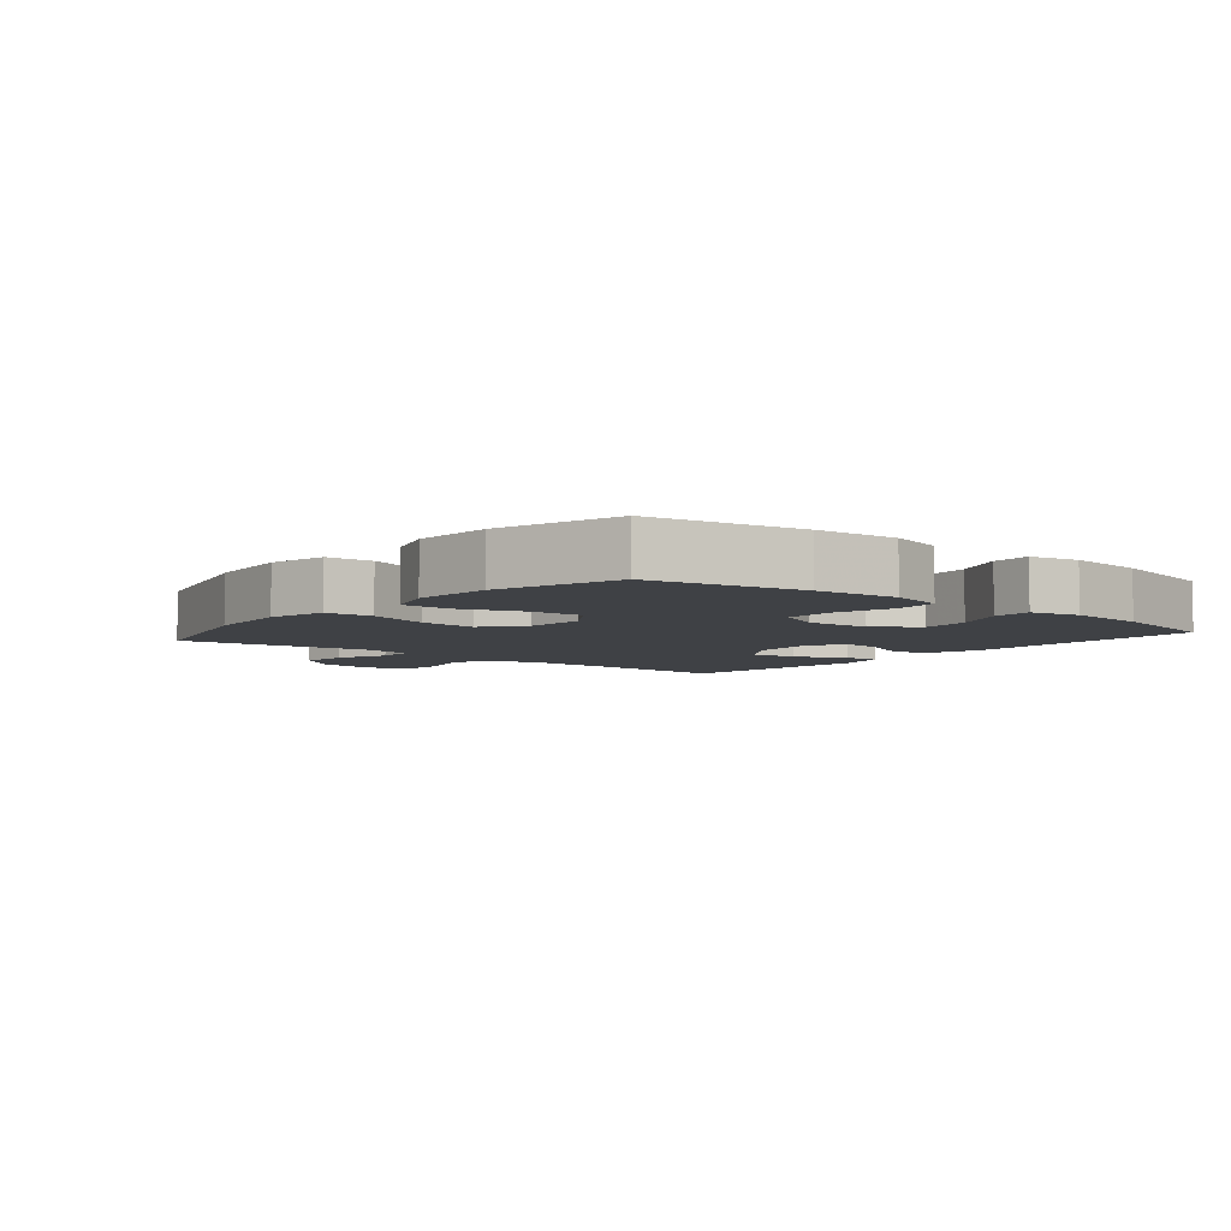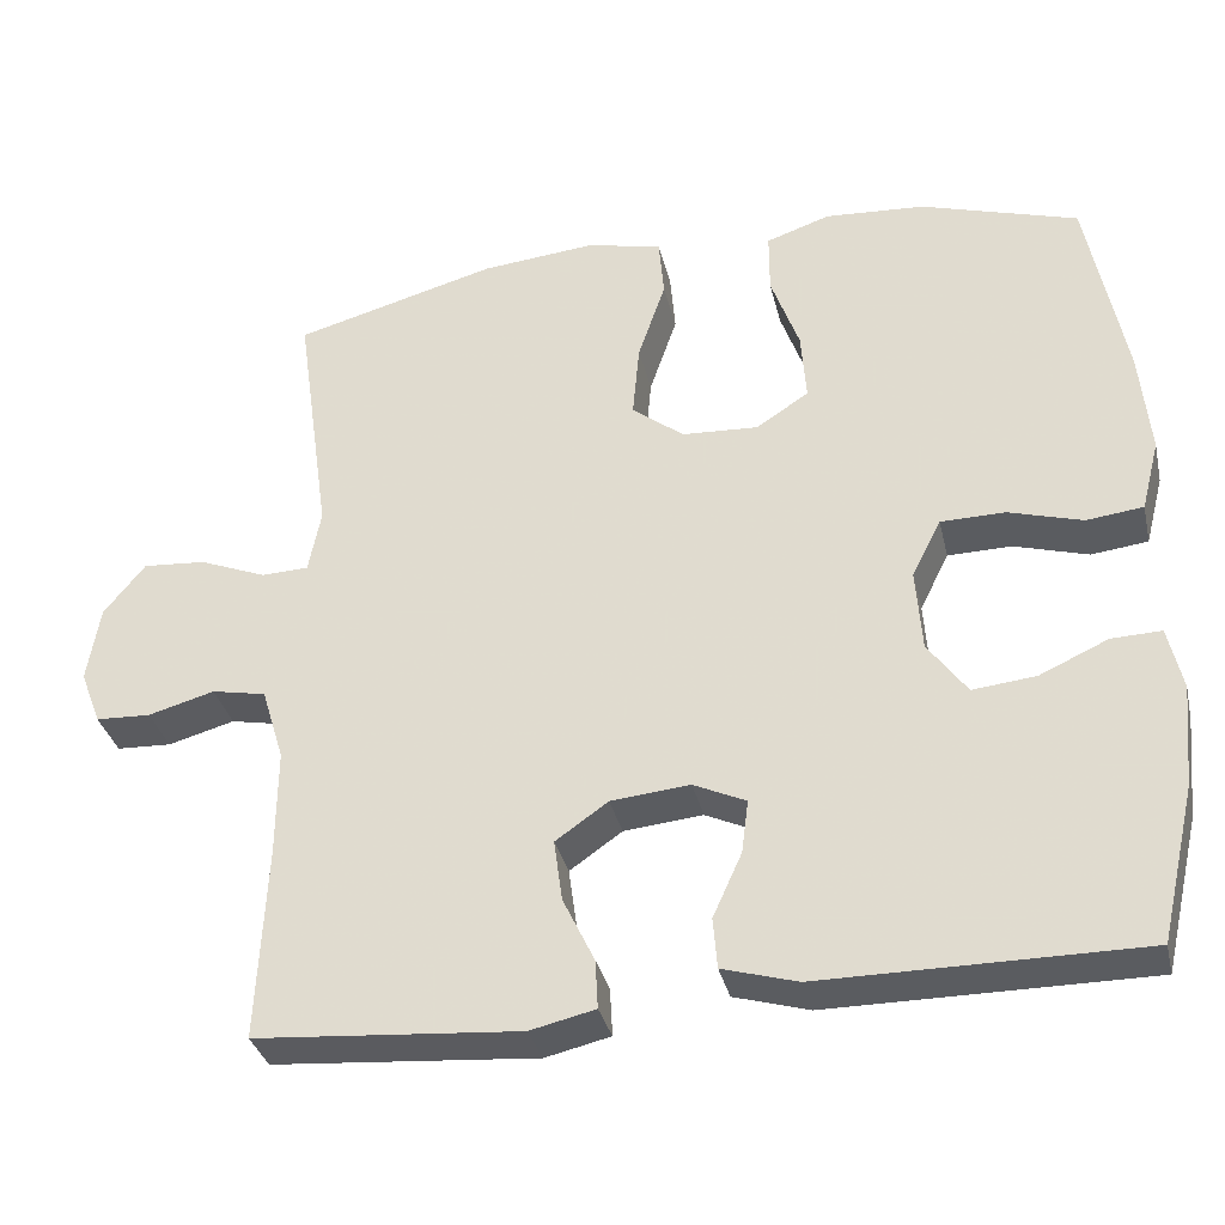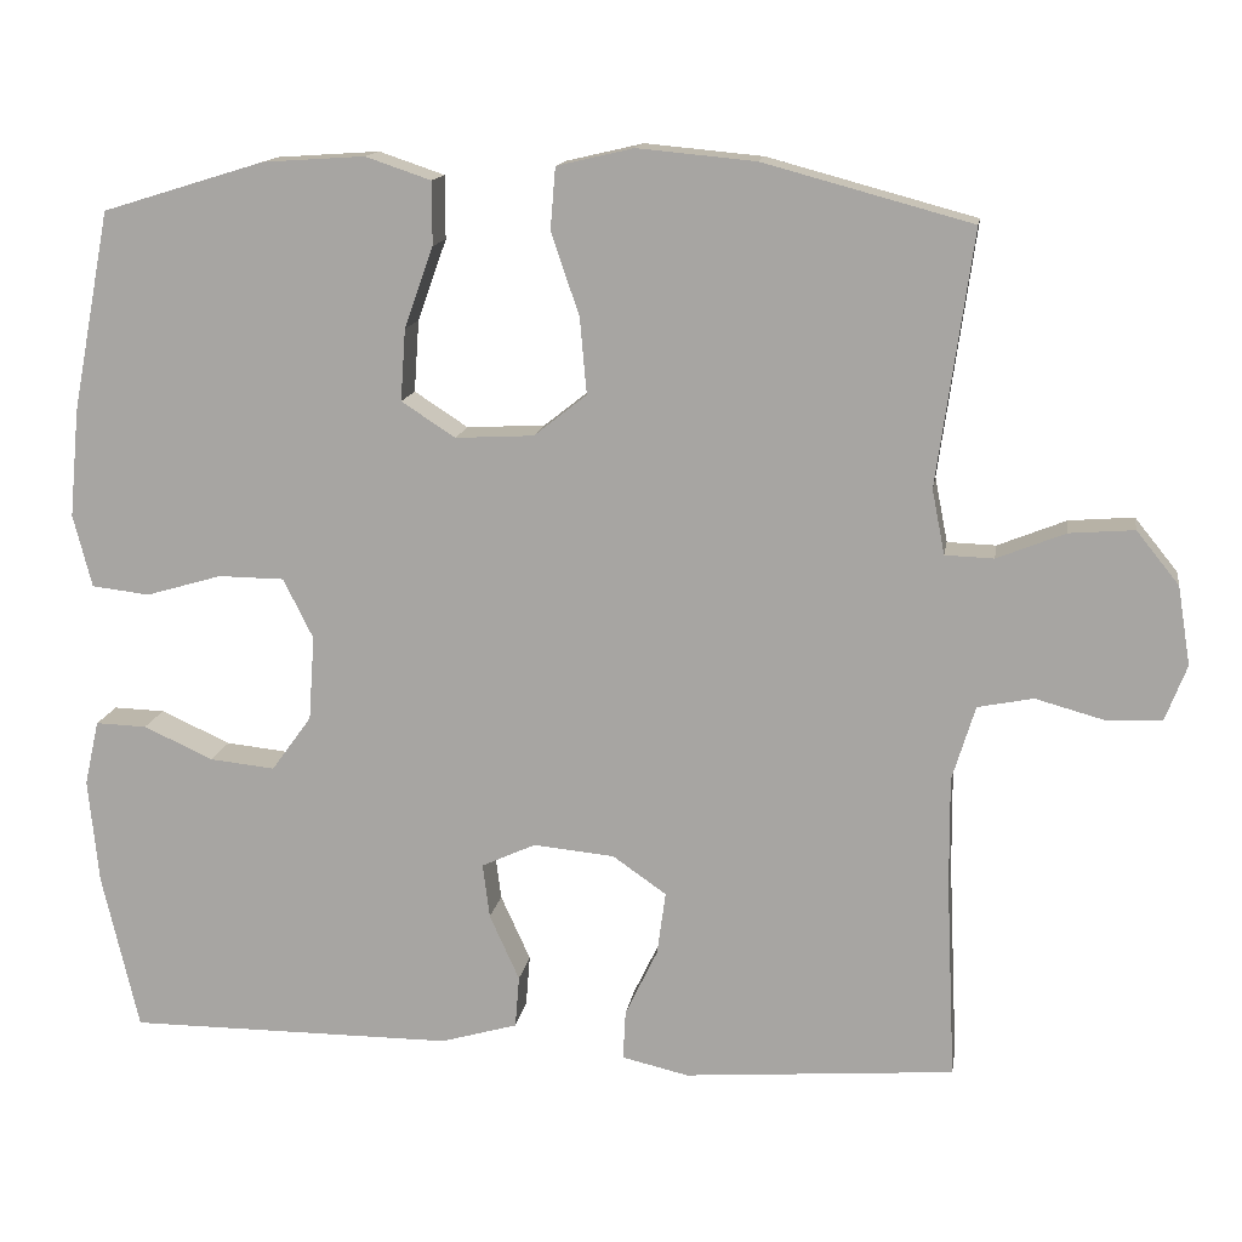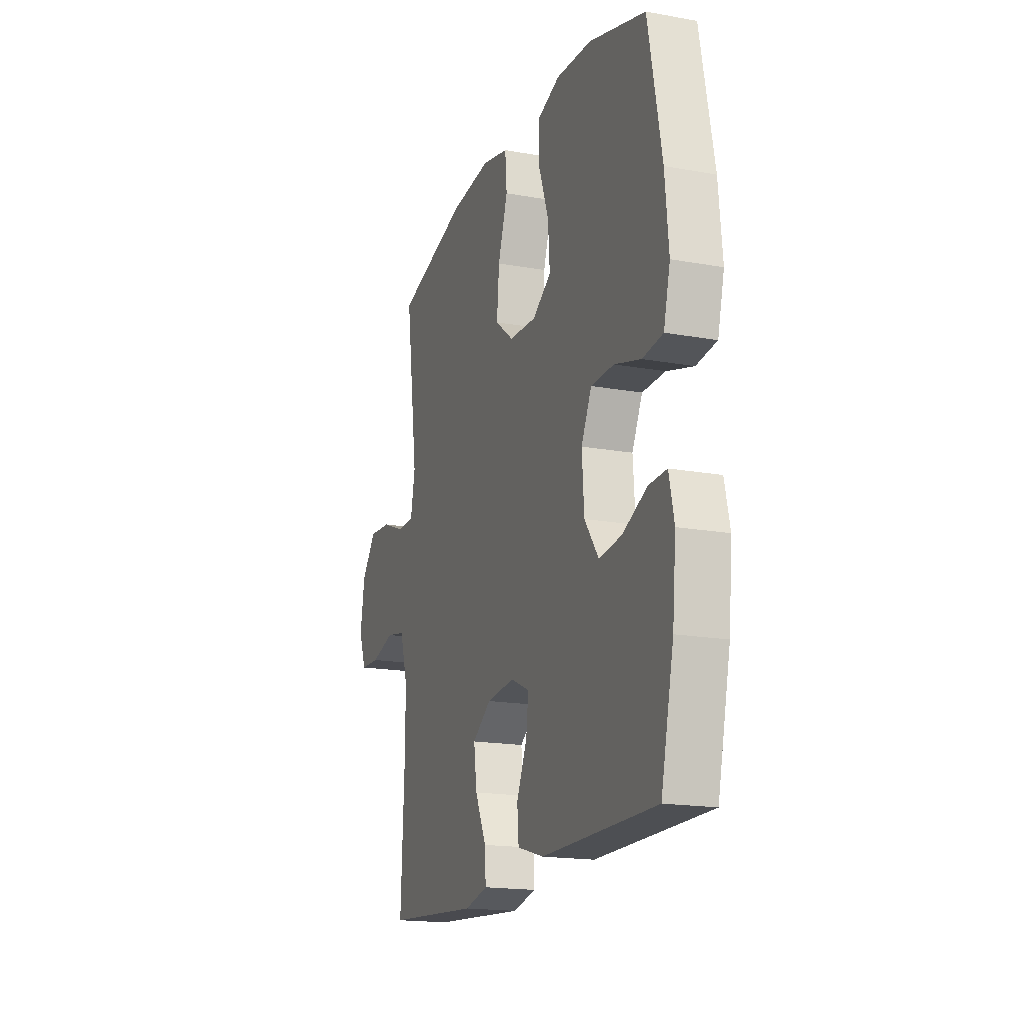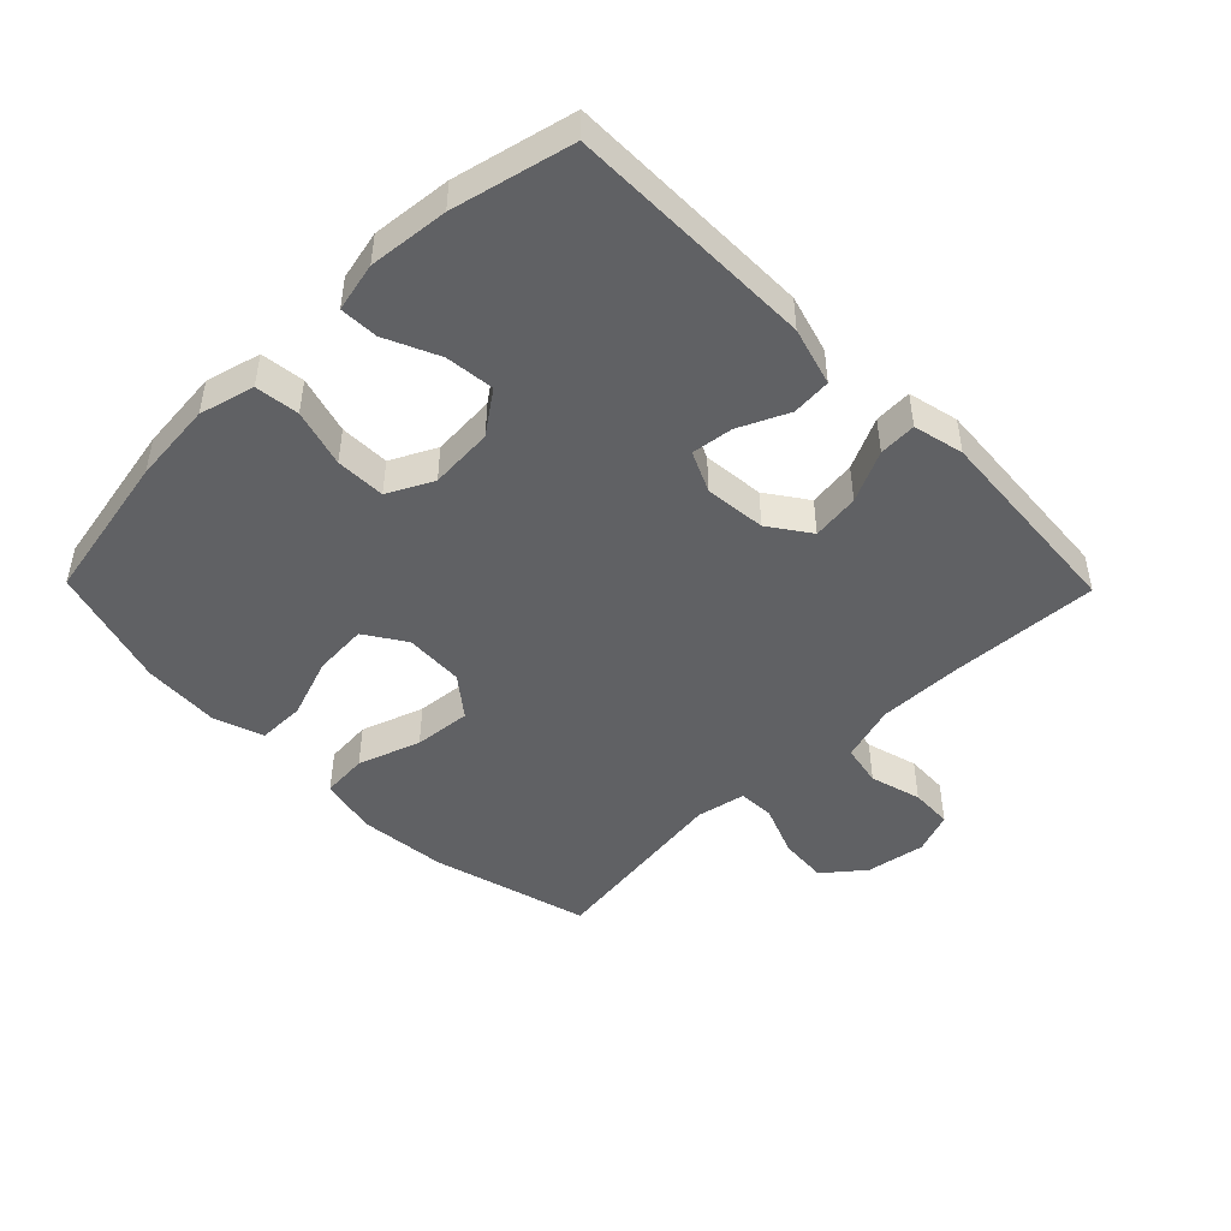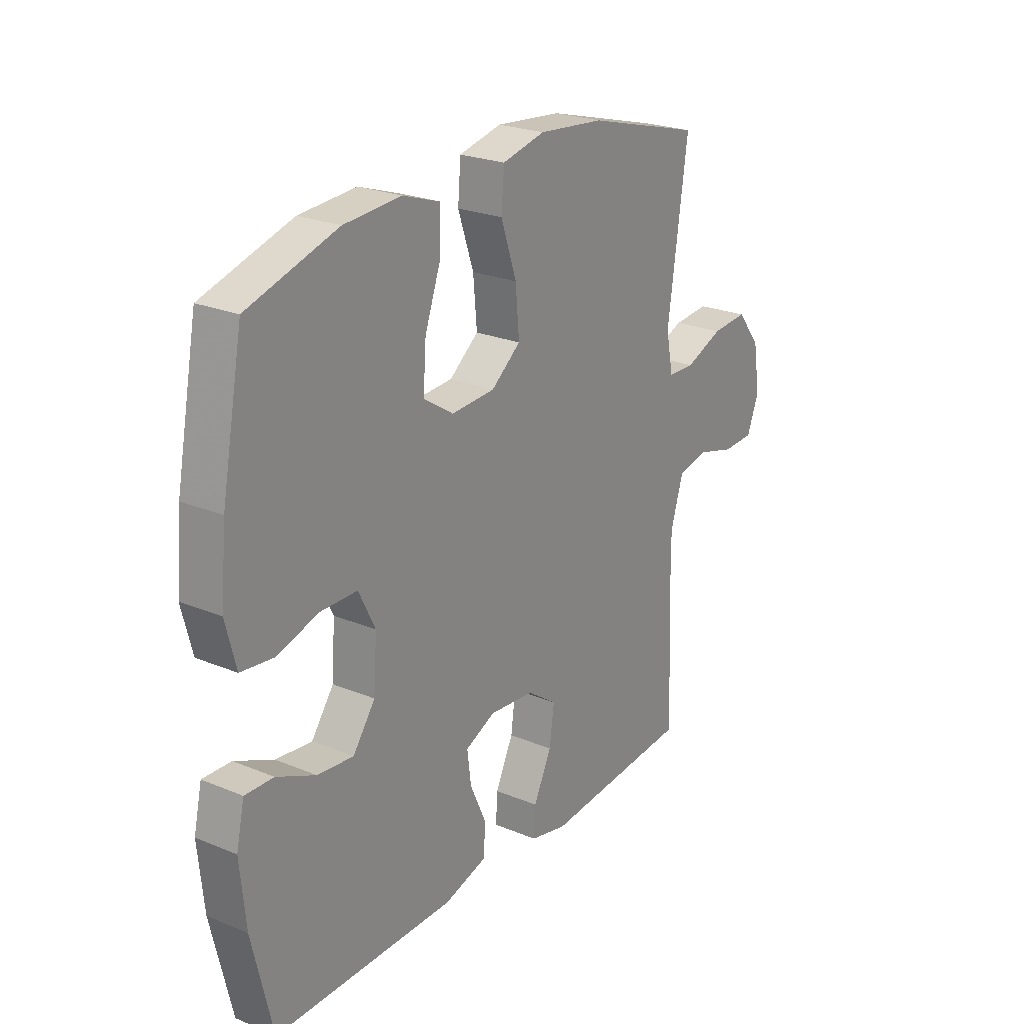
<metadata>
{"format":"obj","ext":"obj","renderer":"f3d","projection":"perspective","resolution":1024,"background":"white","views":[{"elev":-5.6,"azim":50.3,"up":"+Y"},{"elev":-33.9,"azim":13.0,"up":"+Z"},{"elev":14.0,"azim":-171.1,"up":"+Z"},{"elev":-17.8,"azim":70.4,"up":"+Z"},{"elev":-46.9,"azim":134.4,"up":"+Y"},{"elev":23.9,"azim":124.6,"up":"+Z"}]}
</metadata>
<code>
v 0.5 0.07 -0.5
v 0.117 0.07 -0.5
v 0.027 0.07 -0.474
v 0.022 0.07 -0.413
v 0.057 0.07 -0.336
v 0.065 0.07 -0.272
v 0.002 0.07 -0.243
v -0.093 0.07 -0.252
v -0.156 0.07 -0.296
v -0.146 0.07 -0.37
v -0.108 0.07 -0.449
v -0.105 0.07 -0.507
v -0.183 0.07 -0.525
v -0.5 0.07 -0.5
v -0.489 0.07 -0.267
v -0.488 0.07 -0.138
v -0.515 0.07 -0.05
v -0.58 0.07 -0.037
v -0.66 0.07 -0.059
v -0.726 0.07 -0.056
v -0.751 0.07 0.009
v -0.736 0.07 0.101
v -0.686 0.07 0.163
v -0.61 0.07 0.157
v -0.53 0.07 0.125
v -0.473 0.07 0.127
v -0.458 0.07 0.203
v -0.5 0.07 0.5
v -0.256 0.07 0.566
v -0.118 0.07 0.579
v -0.028 0.07 0.558
v -0.022 0.07 0.486
v -0.055 0.07 0.389
v -0.063 0.07 0.3
v -0.001 0.07 0.251
v 0.091 0.07 0.246
v 0.154 0.07 0.287
v 0.148 0.07 0.371
v 0.114 0.07 0.466
v 0.114 0.07 0.54
v 0.191 0.07 0.566
v 0.311 0.07 0.558
v 0.5 0.07 0.5
v 0.545 0.07 0.266
v 0.557 0.07 0.139
v 0.535 0.07 0.054
v 0.467 0.07 0.046
v 0.378 0.07 0.072
v 0.301 0.07 0.071
v 0.266 0.07 0.001
v 0.273 0.07 -0.098
v 0.32 0.07 -0.163
v 0.396 0.07 -0.155
v 0.478 0.07 -0.118
v 0.538 0.07 -0.116
v 0.555 0.07 -0.192
v 0.543 0.07 -0.315
v 0.5 0 -0.5
v 0.117 0 -0.5
v 0.027 0 -0.474
v 0.022 0 -0.413
v 0.057 0 -0.336
v 0.065 0 -0.272
v 0.002 0 -0.243
v -0.093 0 -0.252
v -0.156 0 -0.296
v -0.146 0 -0.37
v -0.108 0 -0.449
v -0.105 0 -0.507
v -0.183 0 -0.525
v -0.5 0 -0.5
v -0.489 0 -0.267
v -0.488 0 -0.138
v -0.515 0 -0.05
v -0.58 0 -0.037
v -0.66 0 -0.059
v -0.726 0 -0.056
v -0.751 0 0.009
v -0.736 0 0.101
v -0.686 0 0.163
v -0.61 0 0.157
v -0.53 0 0.125
v -0.473 0 0.127
v -0.458 0 0.203
v -0.5 0 0.5
v -0.256 0 0.566
v -0.118 0 0.579
v -0.028 0 0.558
v -0.022 0 0.486
v -0.055 0 0.389
v -0.063 0 0.3
v -0.001 0 0.251
v 0.091 0 0.246
v 0.154 0 0.287
v 0.148 0 0.371
v 0.114 0 0.466
v 0.114 0 0.54
v 0.191 0 0.566
v 0.311 0 0.558
v 0.5 0 0.5
v 0.545 0 0.266
v 0.557 0 0.139
v 0.535 0 0.054
v 0.467 0 0.046
v 0.378 0 0.072
v 0.301 0 0.071
v 0.266 0 0.001
v 0.273 0 -0.098
v 0.32 0 -0.163
v 0.396 0 -0.155
v 0.478 0 -0.118
v 0.538 0 -0.116
v 0.555 0 -0.192
v 0.543 0 -0.315
f 3 4 5
f 2 3 5
f 1 2 5
f 57 1 5
f 56 57 5
f 55 56 5
f 54 55 5
f 53 54 5
f 52 53 5 6
f 51 52 6 7
f 50 51 7 8
f 49 50 8 9
f 46 47 48
f 45 46 48
f 44 45 48
f 43 44 48
f 42 43 48
f 41 42 48
f 40 41 48
f 39 40 48
f 38 39 48
f 37 38 48 49
f 36 37 49 9
f 31 32 33
f 30 31 33
f 29 30 33
f 28 29 33
f 27 28 33
f 26 27 33 34
f 23 24 25
f 22 23 25
f 21 22 25
f 20 21 25
f 19 20 25
f 18 19 25
f 17 18 25 26
f 26 34 35
f 17 26 35
f 16 17 35
f 13 14 15
f 12 13 15
f 11 12 15
f 10 11 15
f 9 10 15 16
f 9 16 35 36
f 62 61 60
f 62 60 59
f 62 59 58
f 62 58 114
f 62 114 113
f 62 113 112
f 62 112 111
f 62 111 110
f 63 62 110 109
f 64 63 109 108
f 65 64 108 107
f 66 65 107 106
f 105 104 103
f 105 103 102
f 105 102 101
f 105 101 100
f 105 100 99
f 105 99 98
f 105 98 97
f 105 97 96
f 105 96 95
f 106 105 95 94
f 66 106 94 93
f 90 89 88
f 90 88 87
f 90 87 86
f 90 86 85
f 90 85 84
f 91 90 84 83
f 82 81 80
f 82 80 79
f 82 79 78
f 82 78 77
f 82 77 76
f 82 76 75
f 83 82 75 74
f 92 91 83
f 92 83 74
f 92 74 73
f 72 71 70
f 72 70 69
f 72 69 68
f 72 68 67
f 73 72 67 66
f 93 92 73 66
f 1 58 59 2
f 2 59 60 3
f 3 60 61 4
f 4 61 62 5
f 5 62 63 6
f 6 63 64 7
f 7 64 65 8
f 8 65 66 9
f 9 66 67 10
f 10 67 68 11
f 11 68 69 12
f 12 69 70 13
f 13 70 71 14
f 14 71 72 15
f 15 72 73 16
f 16 73 74 17
f 17 74 75 18
f 18 75 76 19
f 19 76 77 20
f 20 77 78 21
f 21 78 79 22
f 22 79 80 23
f 23 80 81 24
f 24 81 82 25
f 25 82 83 26
f 26 83 84 27
f 27 84 85 28
f 28 85 86 29
f 29 86 87 30
f 30 87 88 31
f 31 88 89 32
f 32 89 90 33
f 33 90 91 34
f 34 91 92 35
f 35 92 93 36
f 36 93 94 37
f 37 94 95 38
f 38 95 96 39
f 39 96 97 40
f 40 97 98 41
f 41 98 99 42
f 42 99 100 43
f 43 100 101 44
f 44 101 102 45
f 45 102 103 46
f 46 103 104 47
f 47 104 105 48
f 48 105 106 49
f 49 106 107 50
f 50 107 108 51
f 51 108 109 52
f 52 109 110 53
f 53 110 111 54
f 54 111 112 55
f 55 112 113 56
f 56 113 114 57
f 57 114 58 1

</code>
